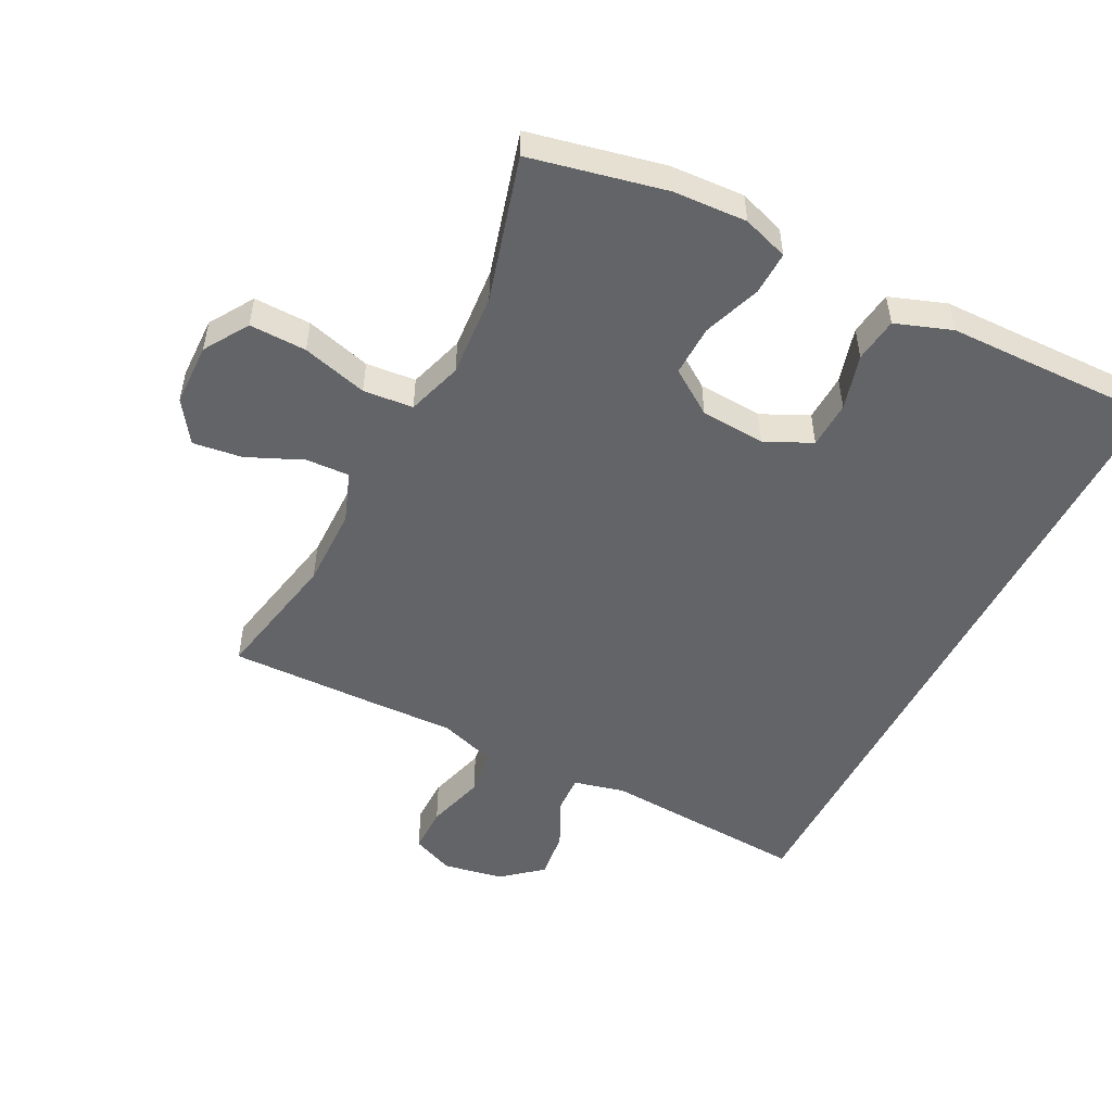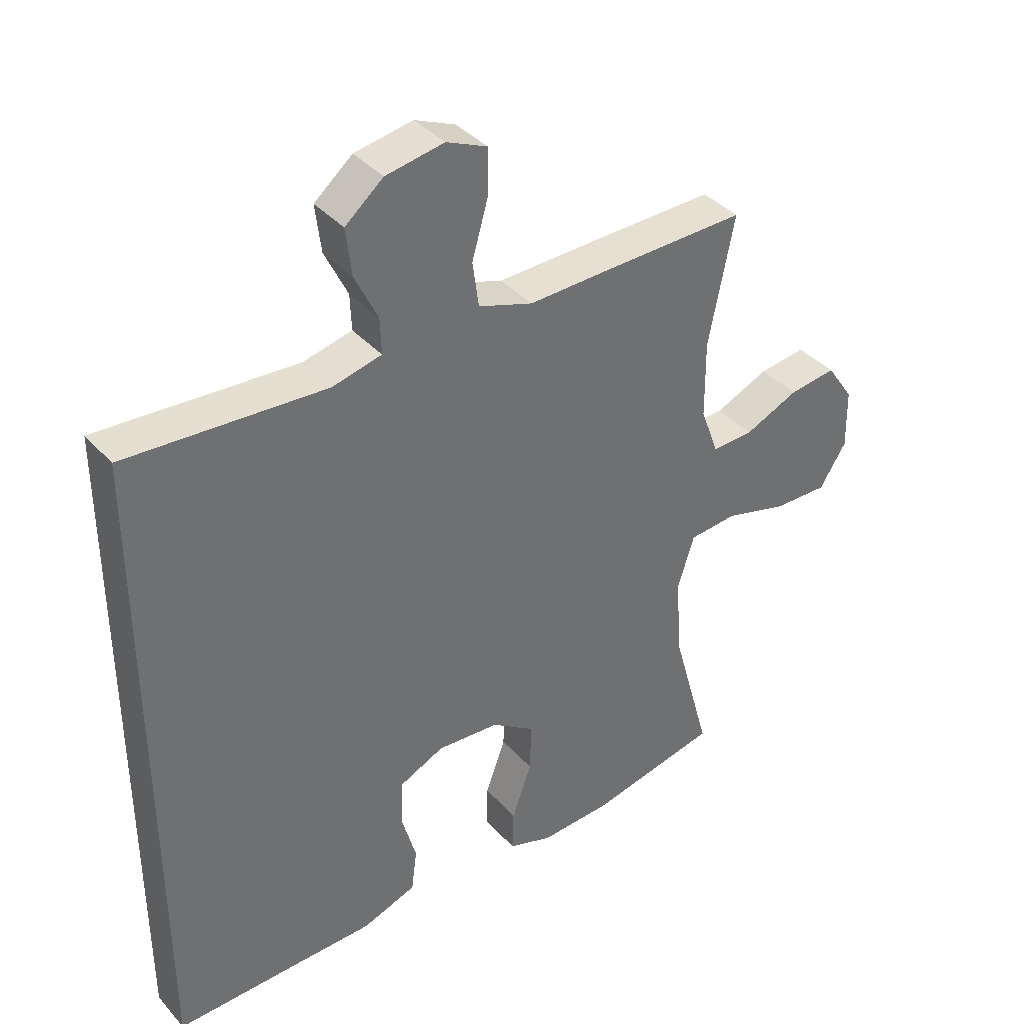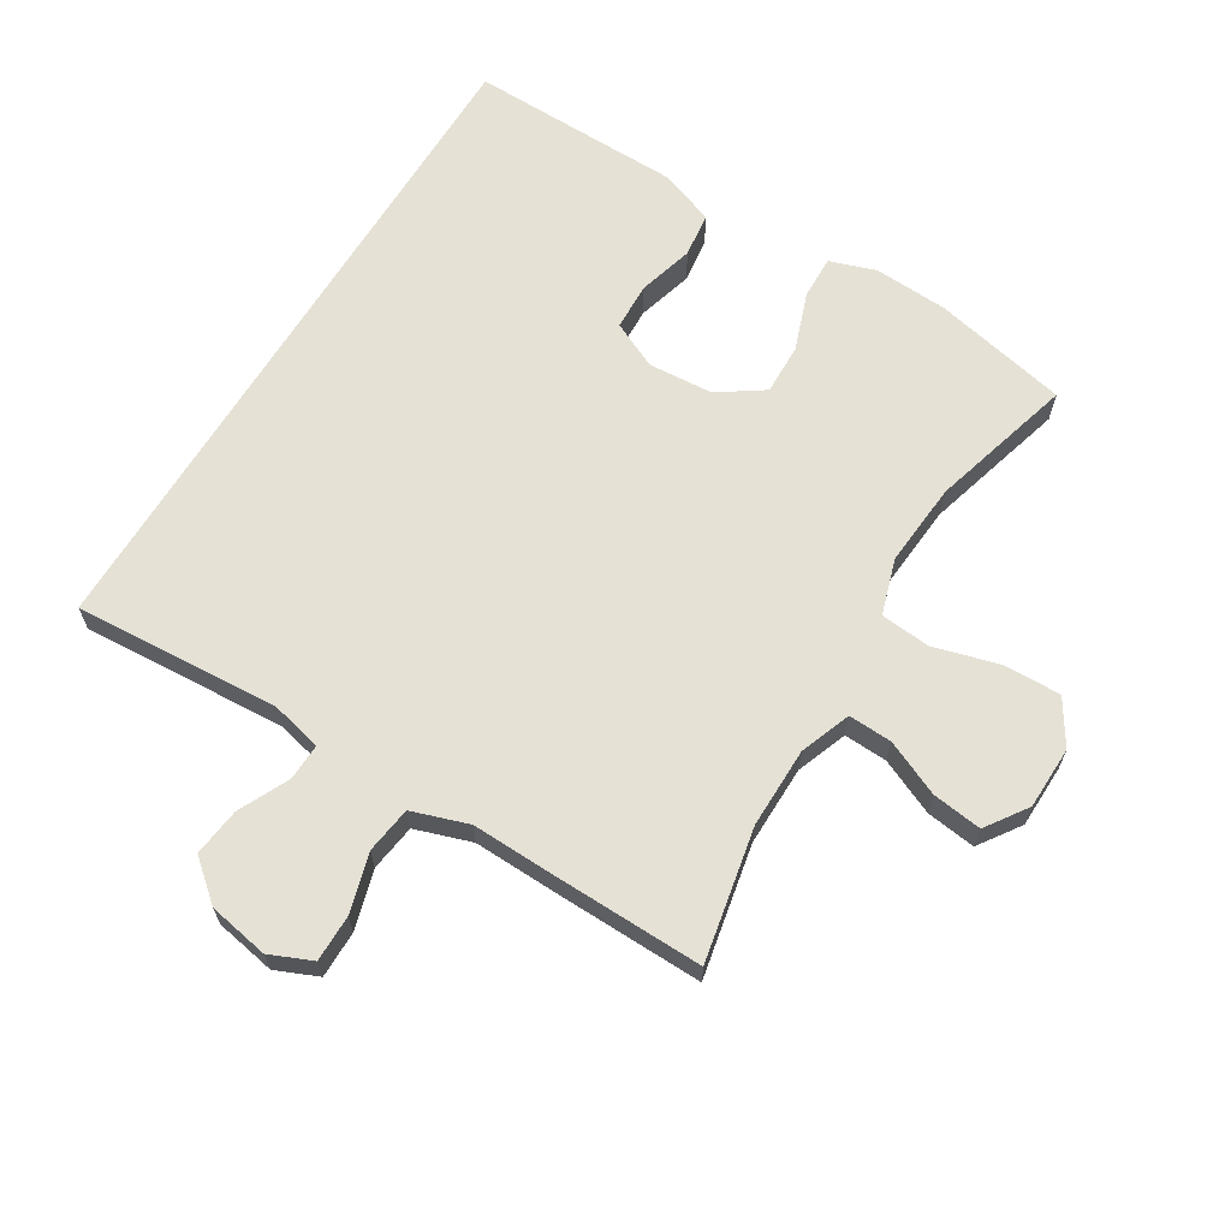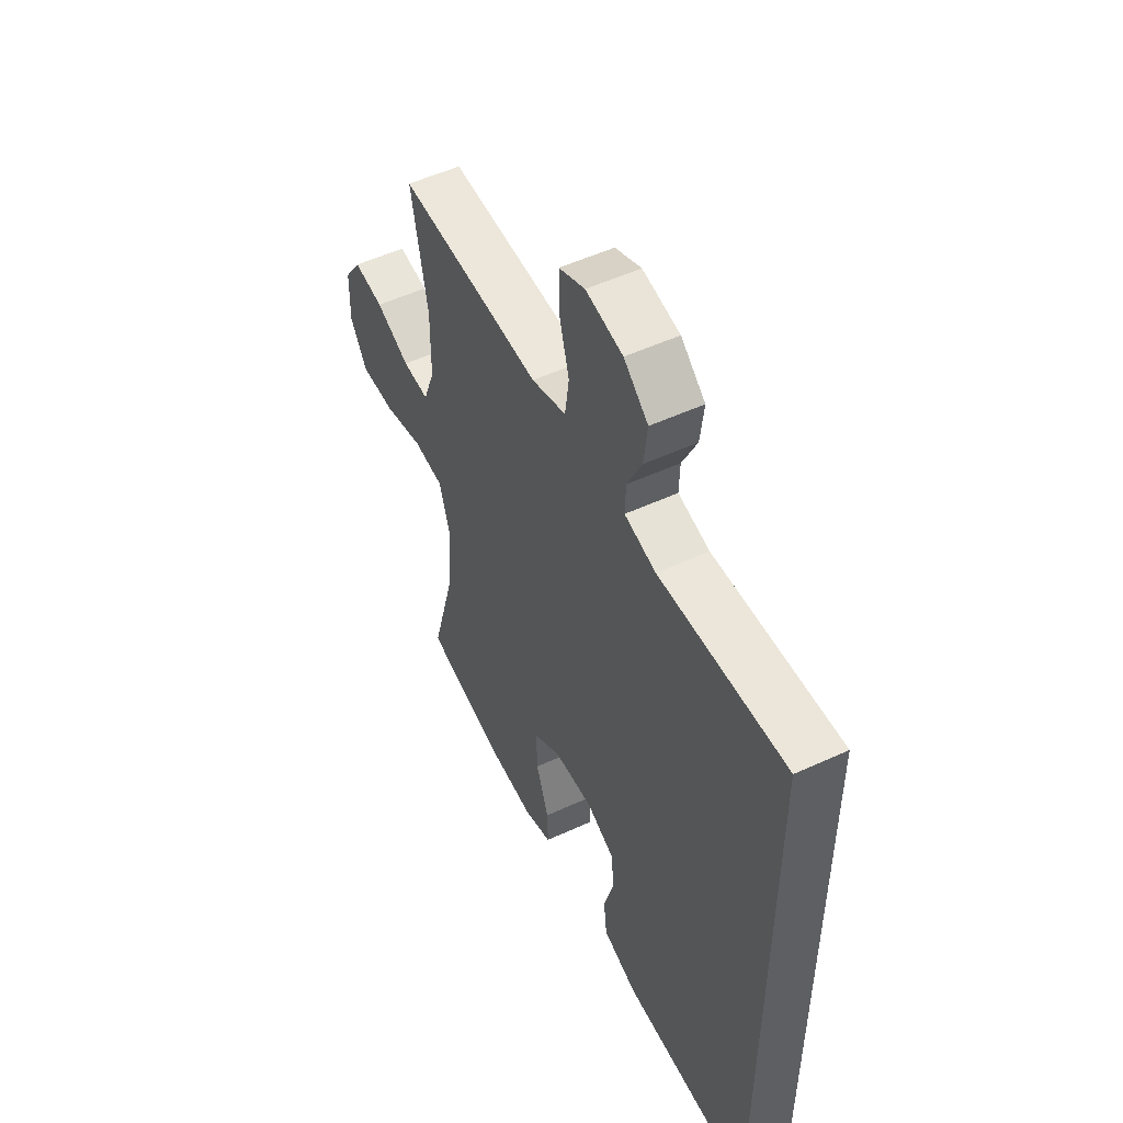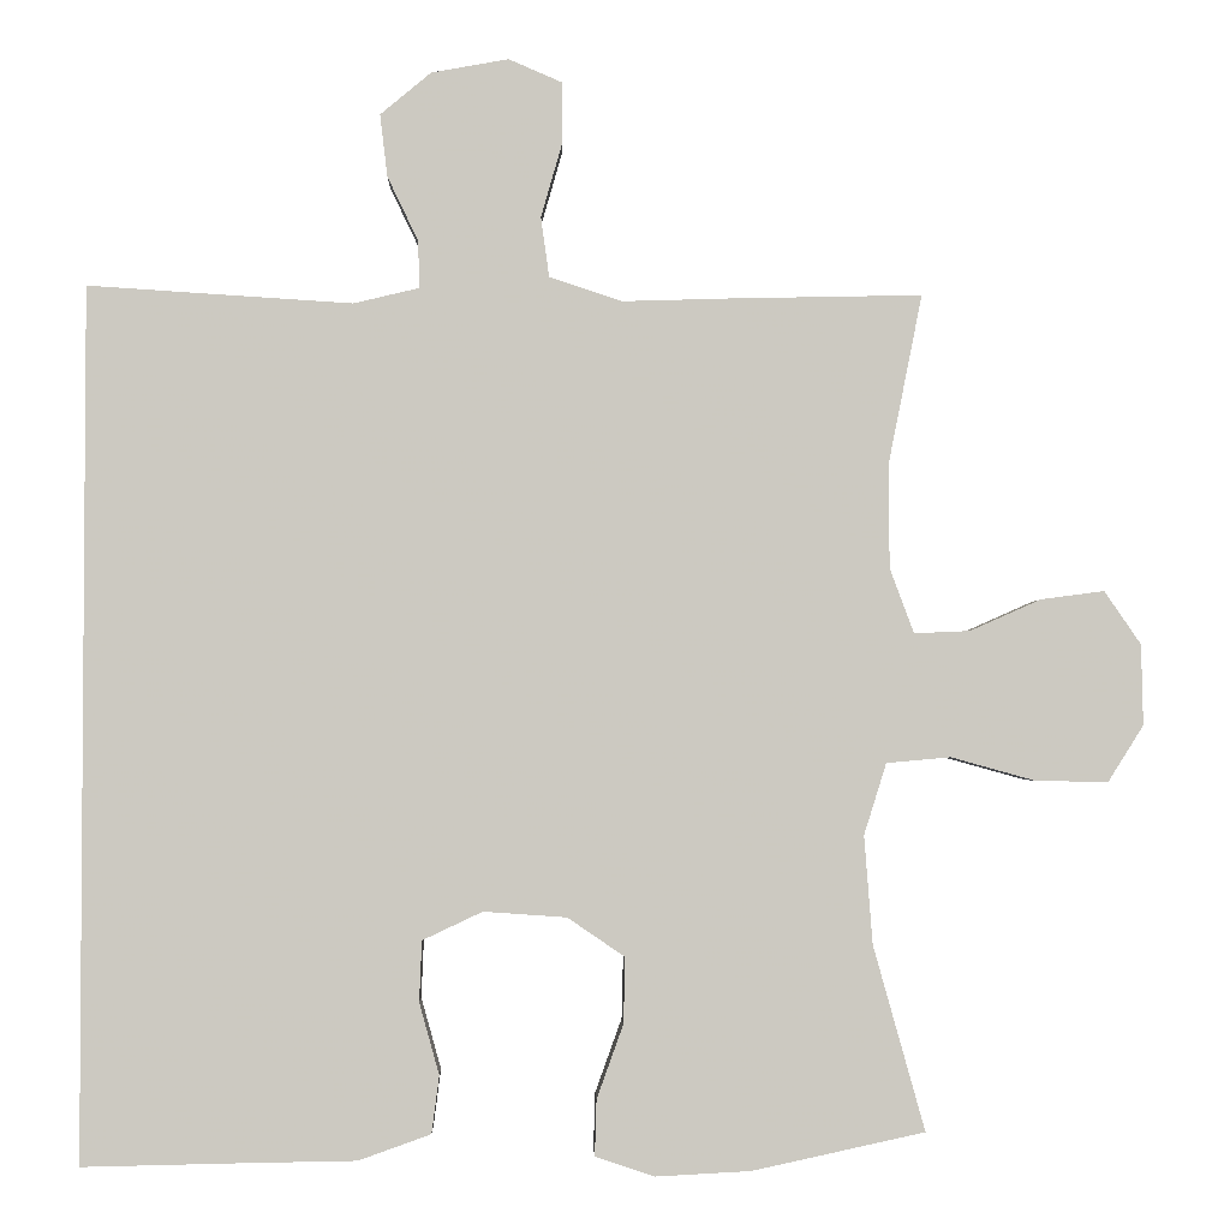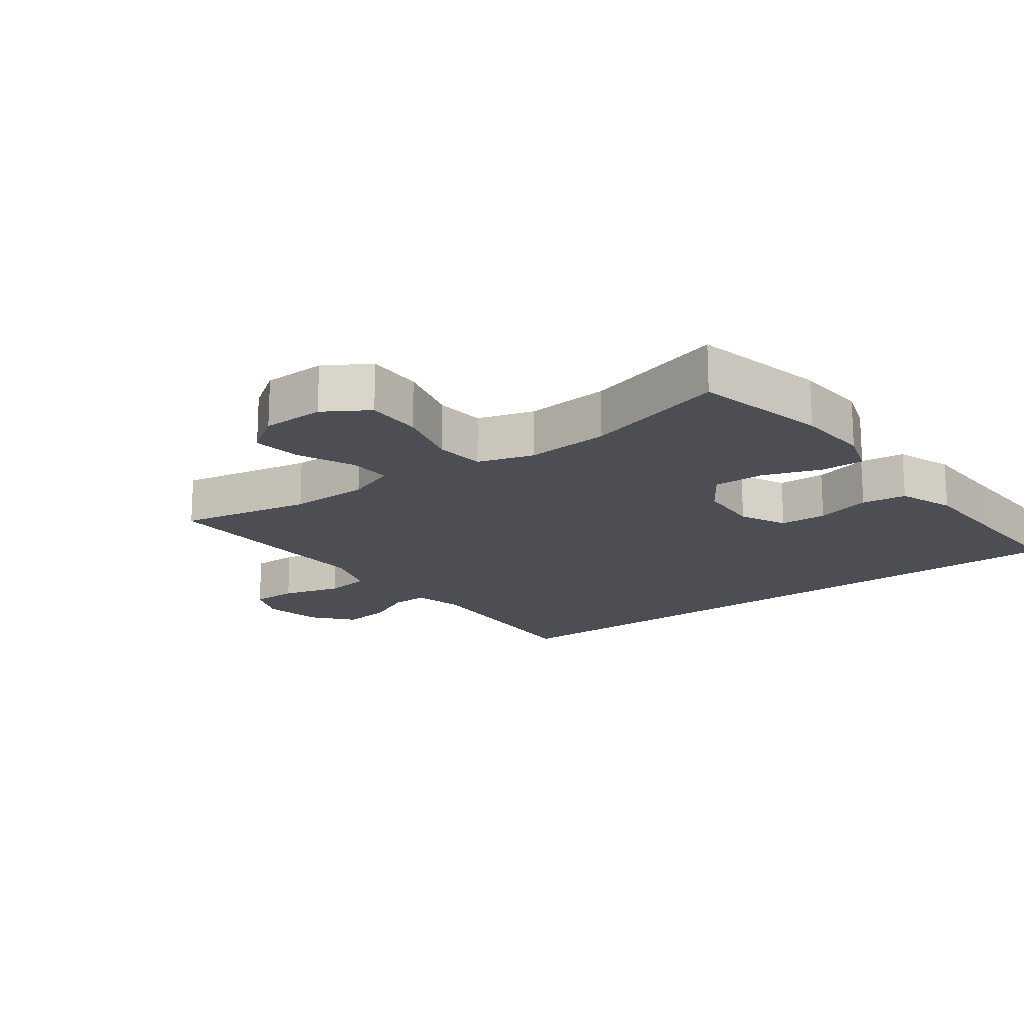
<metadata>
{"format":"obj","ext":"obj","renderer":"f3d","projection":"perspective","resolution":1024,"background":"white","views":[{"elev":-51.2,"azim":153.0,"up":"+Y"},{"elev":38.0,"azim":-36.4,"up":"+Z"},{"elev":65.0,"azim":31.4,"up":"+Y"},{"elev":52.9,"azim":-116.3,"up":"+Z"},{"elev":-2.5,"azim":-1.7,"up":"+Z"},{"elev":-17.4,"azim":127.0,"up":"+Y"}]}
</metadata>
<code>
v 0.5 0.07 0.5
v 0.459 0.07 0.295
v 0.46 0.07 0.171
v 0.489 0.07 0.093
v 0.556 0.07 0.096
v 0.642 0.07 0.134
v 0.718 0.07 0.144
v 0.762 0.07 0.08
v 0.764 0.07 -0.017
v 0.721 0.07 -0.085
v 0.633 0.07 -0.083
v 0.532 0.07 -0.055
v 0.455 0.07 -0.062
v 0.428 0.07 -0.148
v 0.438 0.07 -0.278
v 0.5 0.07 -0.5
v 0.292 0.07 -0.545
v 0.178 0.07 -0.551
v 0.107 0.07 -0.527
v 0.109 0.07 -0.46
v 0.141 0.07 -0.371
v 0.143 0.07 -0.292
v 0.074 0.07 -0.245
v -0.026 0.07 -0.238
v -0.098 0.07 -0.272
v -0.101 0.07 -0.345
v -0.077 0.07 -0.431
v -0.086 0.07 -0.5
v -0.173 0.07 -0.531
v -0.302 0.07 -0.533
v -0.5 0.07 -0.537
v -0.5 0.07 0.507
v -0.182 0.07 0.487
v -0.103 0.07 0.506
v -0.105 0.07 0.563
v -0.142 0.07 0.64
v -0.151 0.07 0.715
v -0.09 0.07 0.766
v 0.003 0.07 0.783
v 0.068 0.07 0.755
v 0.068 0.07 0.683
v 0.042 0.07 0.592
v 0.052 0.07 0.52
v 0.139 0.07 0.491
v 0.27 0.07 0.495
v 0.5 0 0.5
v 0.459 0 0.295
v 0.46 0 0.171
v 0.489 0 0.093
v 0.556 0 0.096
v 0.642 0 0.134
v 0.718 0 0.144
v 0.762 0 0.08
v 0.764 0 -0.017
v 0.721 0 -0.085
v 0.633 0 -0.083
v 0.532 0 -0.055
v 0.455 0 -0.062
v 0.428 0 -0.148
v 0.438 0 -0.278
v 0.5 0 -0.5
v 0.292 0 -0.545
v 0.178 0 -0.551
v 0.107 0 -0.527
v 0.109 0 -0.46
v 0.141 0 -0.371
v 0.143 0 -0.292
v 0.074 0 -0.245
v -0.026 0 -0.238
v -0.098 0 -0.272
v -0.101 0 -0.345
v -0.077 0 -0.431
v -0.086 0 -0.5
v -0.173 0 -0.531
v -0.302 0 -0.533
v -0.5 0 -0.537
v -0.5 0 0.507
v -0.182 0 0.487
v -0.103 0 0.506
v -0.105 0 0.563
v -0.142 0 0.64
v -0.151 0 0.715
v -0.09 0 0.766
v 0.003 0 0.783
v 0.068 0 0.755
v 0.068 0 0.683
v 0.042 0 0.592
v 0.052 0 0.52
v 0.139 0 0.491
v 0.27 0 0.495
f 44 45 1 2
f 43 44 2 3
f 40 41 42
f 39 40 42
f 38 39 42
f 37 38 42
f 36 37 42
f 35 36 42
f 34 35 42 43
f 43 3 4
f 34 43 4
f 33 34 4
f 30 31 32 33
f 28 29 30
f 27 28 30
f 26 27 30
f 25 26 30 33
f 24 25 33 4
f 19 20 21
f 18 19 21
f 17 18 21
f 16 17 21
f 15 16 21
f 14 15 21 22
f 13 14 22 23
f 10 11 12
f 9 10 12
f 8 9 12
f 7 8 12
f 6 7 12
f 5 6 12
f 5 12 13
f 13 23 24
f 5 13 24
f 4 5 24
f 47 46 90 89
f 48 47 89 88
f 87 86 85
f 87 85 84
f 87 84 83
f 87 83 82
f 87 82 81
f 87 81 80
f 88 87 80 79
f 49 48 88
f 49 88 79
f 49 79 78
f 78 77 76 75
f 75 74 73
f 75 73 72
f 75 72 71
f 78 75 71 70
f 49 78 70 69
f 66 65 64
f 66 64 63
f 66 63 62
f 66 62 61
f 66 61 60
f 67 66 60 59
f 68 67 59 58
f 57 56 55
f 57 55 54
f 57 54 53
f 57 53 52
f 57 52 51
f 57 51 50
f 58 57 50
f 69 68 58
f 69 58 50
f 69 50 49
f 1 46 47 2
f 2 47 48 3
f 3 48 49 4
f 4 49 50 5
f 5 50 51 6
f 6 51 52 7
f 7 52 53 8
f 8 53 54 9
f 9 54 55 10
f 10 55 56 11
f 11 56 57 12
f 12 57 58 13
f 13 58 59 14
f 14 59 60 15
f 15 60 61 16
f 16 61 62 17
f 17 62 63 18
f 18 63 64 19
f 19 64 65 20
f 20 65 66 21
f 21 66 67 22
f 22 67 68 23
f 23 68 69 24
f 24 69 70 25
f 25 70 71 26
f 26 71 72 27
f 27 72 73 28
f 28 73 74 29
f 29 74 75 30
f 30 75 76 31
f 31 76 77 32
f 32 77 78 33
f 33 78 79 34
f 34 79 80 35
f 35 80 81 36
f 36 81 82 37
f 37 82 83 38
f 38 83 84 39
f 39 84 85 40
f 40 85 86 41
f 41 86 87 42
f 42 87 88 43
f 43 88 89 44
f 44 89 90 45
f 45 90 46 1

</code>
